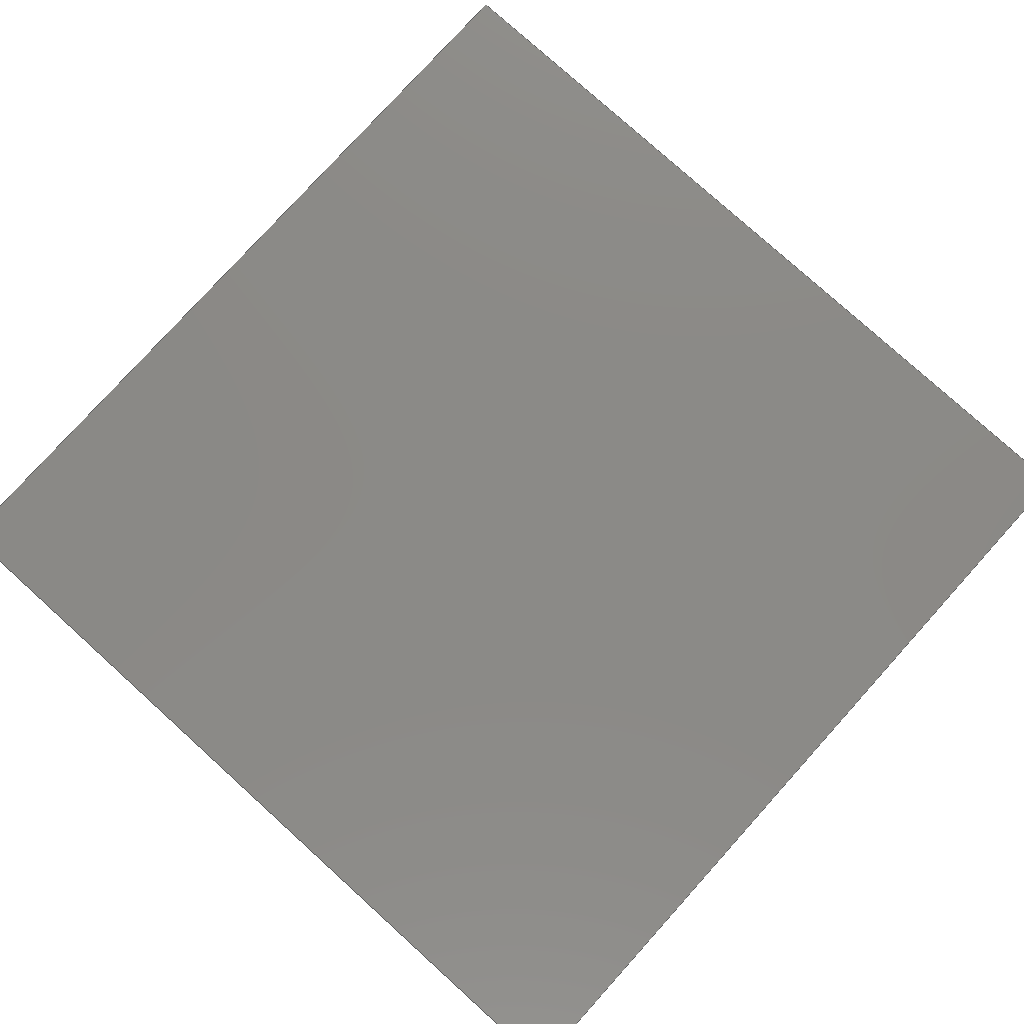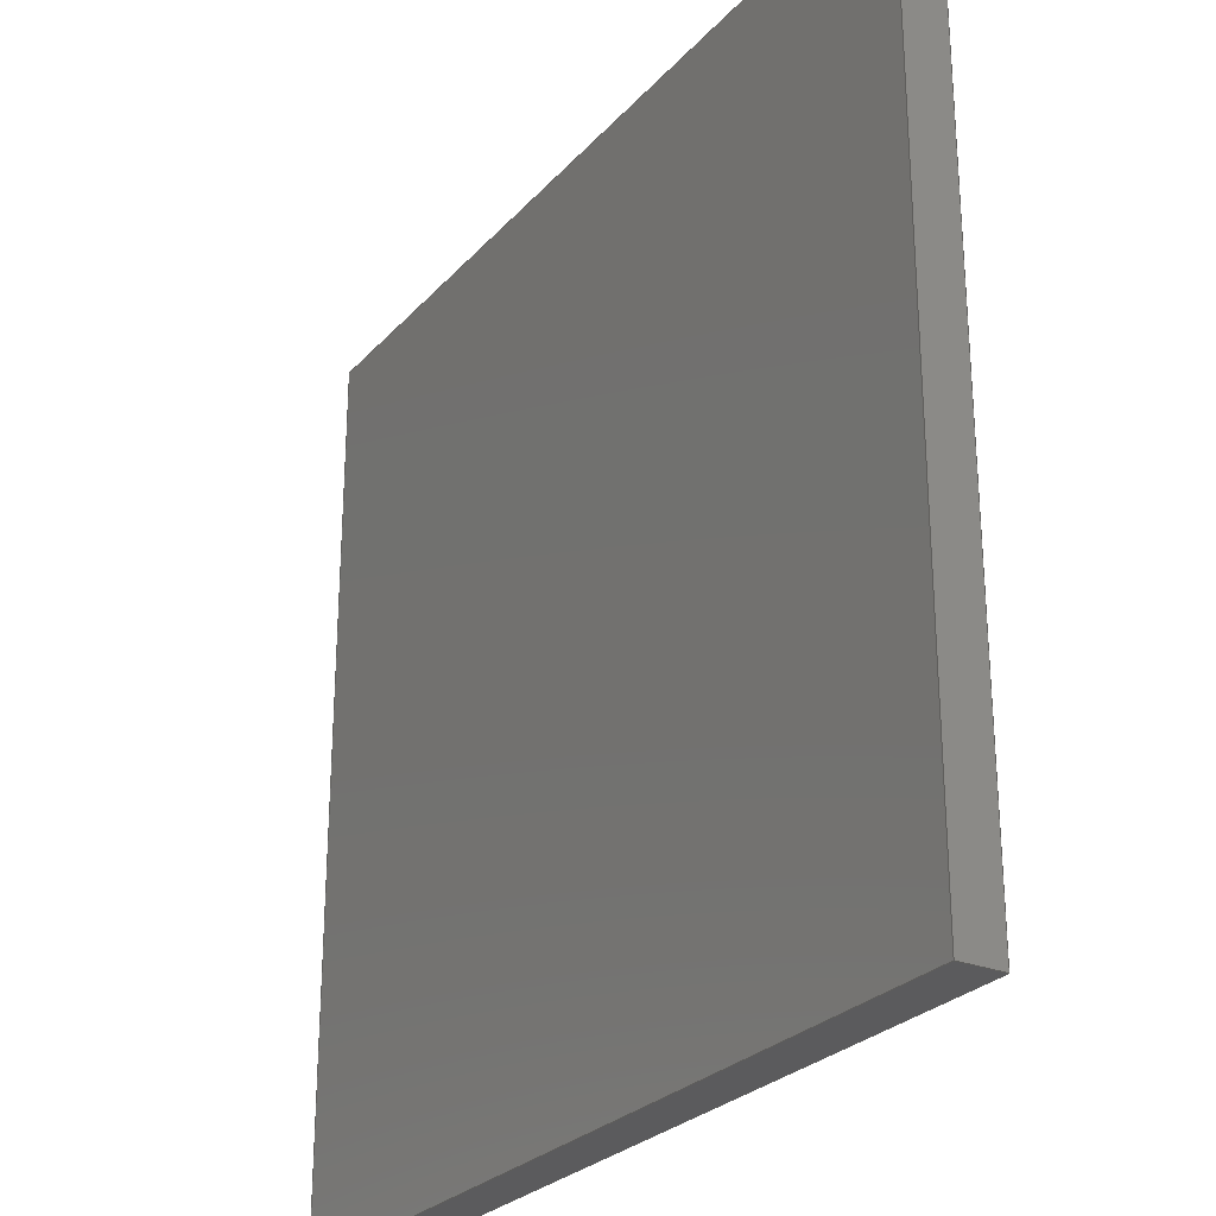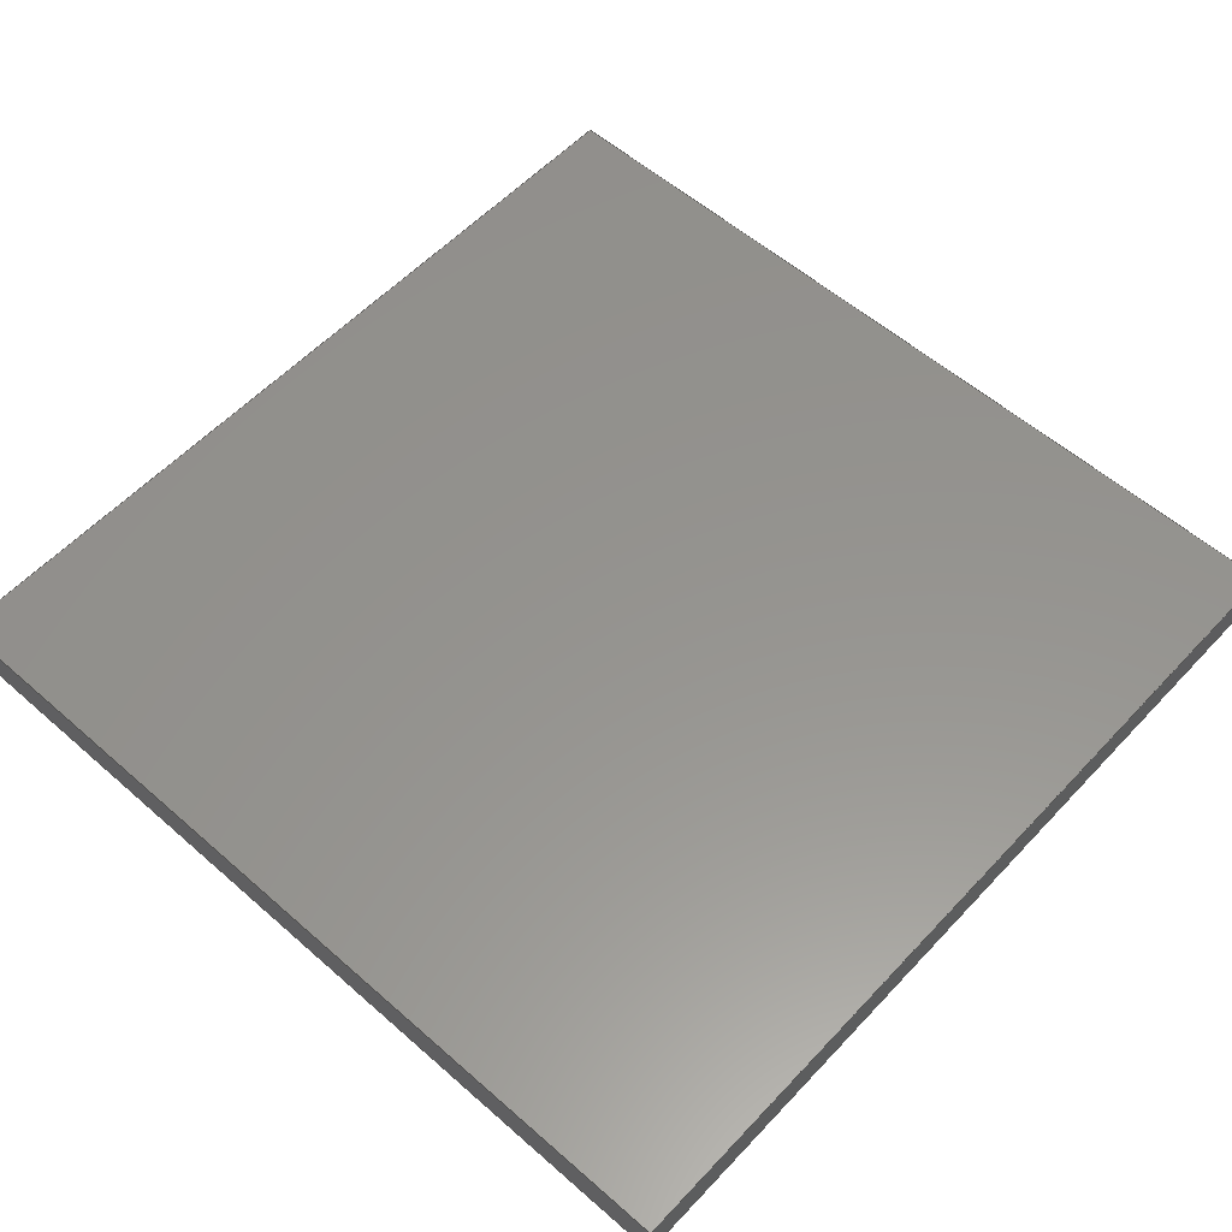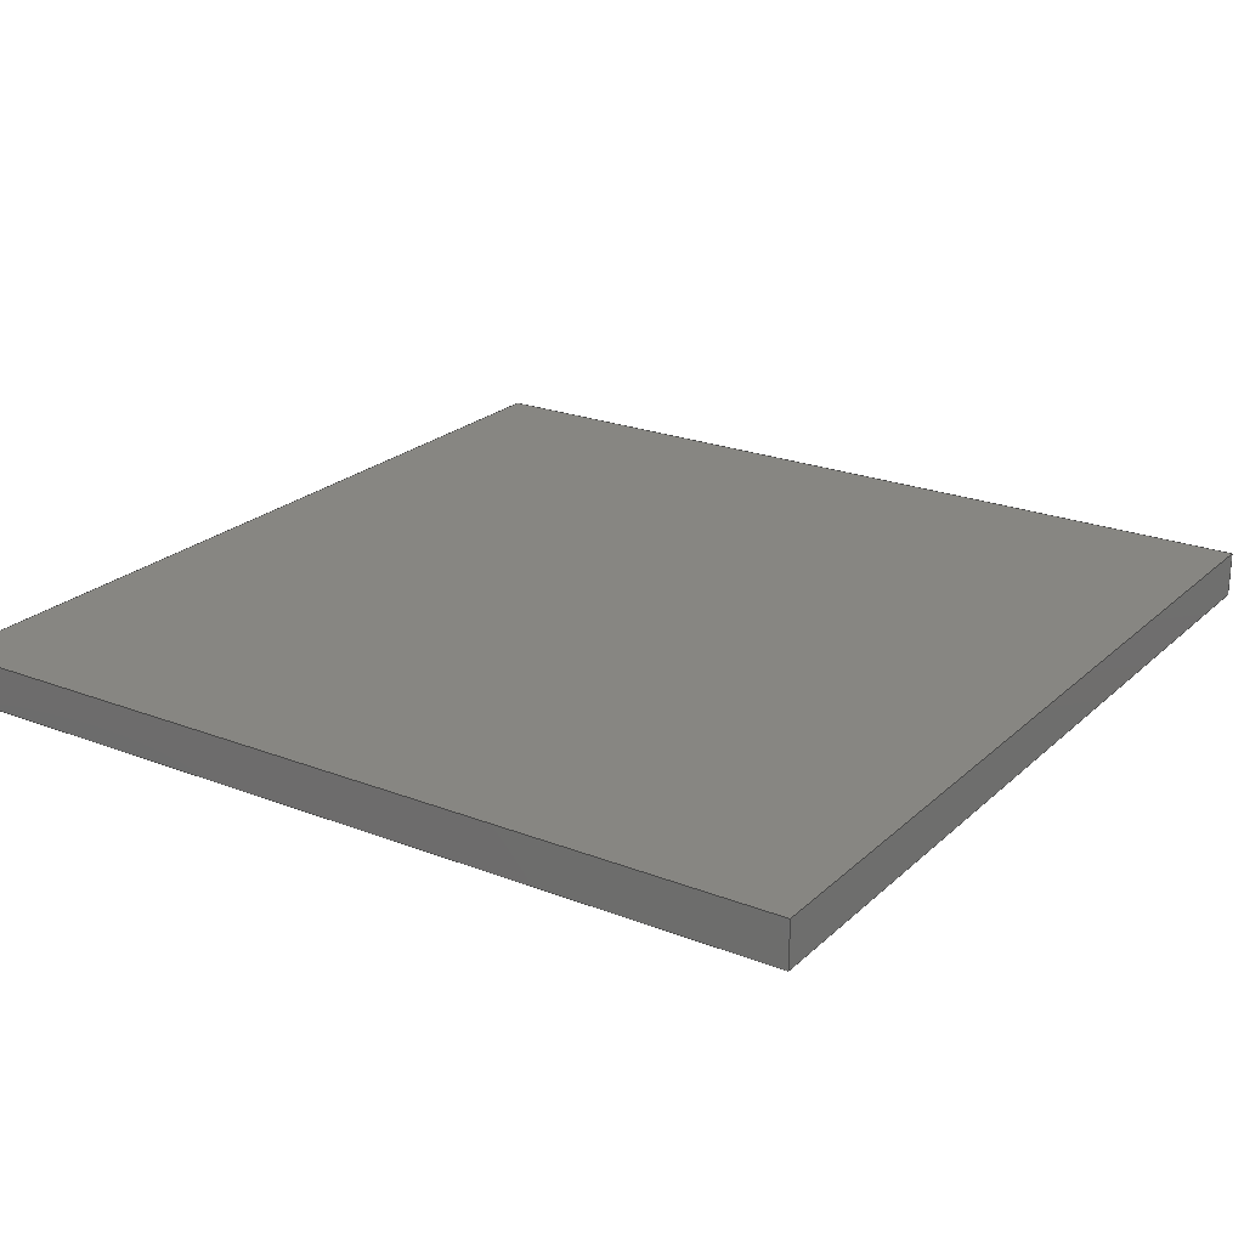
<metadata>
{"format":"step","ext":"step","renderer":"f3d","projection":"perspective","resolution":1024,"background":"white","views":[{"elev":79.0,"azim":42.1,"up":"+Y"},{"elev":-26.8,"azim":57.9,"up":"+Z"},{"elev":56.9,"azim":132.4,"up":"+Y"},{"elev":22.9,"azim":123.6,"up":"+Y"}]}
</metadata>
<code>
ISO-10303-21;
DATA;
#1 = CC_DESIGN_PERSON_AND_ORGANIZATION_ASSIGNMENT ( #92, #76, ( #226 ) ) ;
#2 = APPROVAL_STATUS ( 'not_yet_approved' ) ;
#3 = VERTEX_POINT ( 'NONE', #87 ) ;
#4 = PERSON_AND_ORGANIZATION ( #174, #116 ) ;
#5 = CC_DESIGN_PERSON_AND_ORGANIZATION_ASSIGNMENT ( #202, #149, ( #41 ) ) ;
#6 = LOCAL_TIME ( 9, 6, 20, #118 ) ;
#7 = EDGE_CURVE ( 'NONE', #43, #79, #155, .T. ) ;
#8 = EDGE_LOOP ( 'NONE', ( #16, #208, #60, #153 ) ) ;
#9 = CC_DESIGN_APPROVAL ( #18, ( #226 ) ) ;
#10 = APPLICATION_CONTEXT ( 'configuration controlled 3d designs of mechanical parts and assemblies' ) ;
#11 = ORIENTED_EDGE ( 'NONE', *, *, #15, .F. ) ;
#12 = DIRECTION ( 'NONE',  ( -1, 0, 0 ) ) ;
#13 = DIRECTION ( 'NONE',  ( 1, 0, 0 ) ) ;
#14 = DIRECTION ( 'NONE',  ( 1, 0, 0 ) ) ;
#15 = EDGE_CURVE ( 'NONE', #35, #3, #113, .T. ) ;
#16 = ORIENTED_EDGE ( 'NONE', *, *, #143, .T. ) ;
#17 = CALENDAR_DATE ( 2018, 13, 1 ) ;
#18 = APPROVAL ( #189, 'UNSPECIFIED' ) ;
#19 = PERSON_AND_ORGANIZATION_ROLE ( 'design_supplier' ) ;
#20 = PERSON_AND_ORGANIZATION_ROLE ( 'creator' ) ;
#21 = SHAPE_DEFINITION_REPRESENTATION ( #33, #145 ) ;
#22 = FACE_OUTER_BOUND ( 'NONE', #184, .T. ) ;
#23 = EDGE_CURVE ( 'NONE', #3, #200, #128, .T. ) ;
#24 = APPROVAL_PERSON_ORGANIZATION ( #4, #129, #38 ) ;
#25 = CC_DESIGN_PERSON_AND_ORGANIZATION_ASSIGNMENT ( #159, #19, ( #226 ) ) ;
#26 = CARTESIAN_POINT ( 'NONE',  ( -200, 0, 200 ) ) ;
#27 = EDGE_LOOP ( 'NONE', ( #47, #84, #167, #117 ) ) ;
#28 = LINE ( 'NONE', #142, #86 ) ;
#29 = AXIS2_PLACEMENT_3D ( 'NONE', #218, #12, #165 ) ;
#30 = LINE ( 'NONE', #140, #131 ) ;
#31 = DIRECTION ( 'NONE',  ( 0, -0, 1 ) ) ;
#32 = DIRECTION ( 'NONE',  ( 1, 0, 0 ) ) ;
#33 = PRODUCT_DEFINITION_SHAPE ( 'NONE', 'NONE',  #201 ) ;
#34 = DIRECTION ( 'NONE',  ( -0, -1, -0 ) ) ;
#35 = VERTEX_POINT ( 'NONE', #26 ) ;
#36 = COORDINATED_UNIVERSAL_TIME_OFFSET ( 5, 30, .AHEAD. ) ;
#37 =( LENGTH_UNIT ( ) NAMED_UNIT ( * ) SI_UNIT ( .MILLI., .METRE. ) );
#38 = APPROVAL_ROLE ( '' ) ;
#39 = LINE ( 'NONE', #90, #180 ) ;
#40 = ADVANCED_FACE ( 'NONE', ( #102 ), #67, .T. ) ;
#41 = SECURITY_CLASSIFICATION ( '', '', #58 ) ;
#42 = ORIENTED_EDGE ( 'NONE', *, *, #176, .F. ) ;
#43 = VERTEX_POINT ( 'NONE', #119 ) ;
#44 = CC_DESIGN_APPROVAL ( #157, ( #41 ) ) ;
#45 = CALENDAR_DATE ( 2018, 13, 1 ) ;
#46 = DIRECTION ( 'NONE',  ( -0, 1, 0 ) ) ;
#47 = ORIENTED_EDGE ( 'NONE', *, *, #187, .F. ) ;
#48 = CARTESIAN_POINT ( 'NONE',  ( -200, 20, -200 ) ) ;
#49 = DIRECTION ( 'NONE',  ( 0, 0, -1 ) ) ;
#50 = CARTESIAN_POINT ( 'NONE',  ( 0, 0, 0 ) ) ;
#51 = CC_DESIGN_SECURITY_CLASSIFICATION ( #41, ( #226 ) ) ;
#52 = VECTOR ( 'NONE', #144, 1000 ) ;
#53 = LINE ( 'NONE', #105, #178 ) ;
#54 = DIRECTION ( 'NONE',  ( 1, 0, 0 ) ) ;
#55 = PLANE ( 'NONE',  #66 ) ;
#56 = CARTESIAN_POINT ( 'NONE',  ( 0, 0, 0 ) ) ;
#57 = ORIENTED_EDGE ( 'NONE', *, *, #83, .F. ) ;
#58 = SECURITY_CLASSIFICATION_LEVEL ( 'unclassified' ) ;
#59 = APPROVAL_DATE_TIME ( #220, #129 ) ;
#60 = ORIENTED_EDGE ( 'NONE', *, *, #193, .F. ) ;
#61 = LOCAL_TIME ( 9, 6, 20, #36 ) ;
#62 = LOCAL_TIME ( 9, 6, 20, #112 ) ;
#63 = ORIENTED_EDGE ( 'NONE', *, *, #138, .T. ) ;
#64 = LINE ( 'NONE', #204, #170 ) ;
#65 = DIRECTION ( 'NONE',  ( 0, 0, -1 ) ) ;
#66 = AXIS2_PLACEMENT_3D ( 'NONE', #198, #120, #203 ) ;
#67 = PLANE ( 'NONE',  #171 ) ;
#68 = APPLICATION_CONTEXT ( 'configuration controlled 3d designs of mechanical parts and assemblies' ) ;
#69 = DIRECTION ( 'NONE',  ( 0, 0, -1 ) ) ;
#70 = CARTESIAN_POINT ( 'NONE',  ( 200, 0, -200 ) ) ;
#71 = PRODUCT_RELATED_PRODUCT_CATEGORY ( 'detail', '', ( #223 ) ) ;
#72 = CARTESIAN_POINT ( 'NONE',  ( 200, 0, 200 ) ) ;
#73 = ORIENTED_EDGE ( 'NONE', *, *, #111, .F. ) ;
#74 = DIRECTION ( 'NONE',  ( 0, 0, -1 ) ) ;
#75 = APPROVAL_ROLE ( '' ) ;
#76 = PERSON_AND_ORGANIZATION_ROLE ( 'creator' ) ;
#77 = COORDINATED_UNIVERSAL_TIME_OFFSET ( 5, 30, .AHEAD. ) ;
#78 = ADVANCED_FACE ( 'NONE', ( #151 ), #214, .T. ) ;
#79 = VERTEX_POINT ( 'NONE', #137 ) ;
#80 = LINE ( 'NONE', #104, #134 ) ;
#81 =( GEOMETRIC_REPRESENTATION_CONTEXT ( 3 ) GLOBAL_UNCERTAINTY_ASSIGNED_CONTEXT ( ( #227 ) ) GLOBAL_UNIT_ASSIGNED_CONTEXT ( ( #37, #166, #215 ) ) REPRESENTATION_CONTEXT ( 'NONE', 'WORKASPACE' ) );
#82 = LINE ( 'NONE', #162, #52 ) ;
#83 = EDGE_CURVE ( 'NONE', #158, #200, #236, .T. ) ;
#84 = ORIENTED_EDGE ( 'NONE', *, *, #15, .T. ) ;
#85 = DIRECTION ( 'NONE',  ( -1, 0, -0 ) ) ;
#86 = VECTOR ( 'NONE', #32, 1000 ) ;
#87 = CARTESIAN_POINT ( 'NONE',  ( -200, 0, -200 ) ) ;
#88 = VECTOR ( 'NONE', #69, 1000 ) ;
#89 = APPLICATION_PROTOCOL_DEFINITION ( 'international standard', 'config_control_design', 1994, #68 ) ;
#90 = CARTESIAN_POINT ( 'NONE',  ( 200, 20, 200 ) ) ;
#91 = ORIENTED_EDGE ( 'NONE', *, *, #123, .F. ) ;
#92 = PERSON_AND_ORGANIZATION ( #174, #116 ) ;
#93 = DATE_TIME_ROLE ( 'creation_date' ) ;
#94 = APPROVAL_ROLE ( '' ) ;
#95 = CC_DESIGN_APPROVAL ( #129, ( #201 ) ) ;
#96 = FACE_OUTER_BOUND ( 'NONE', #27, .T. ) ;
#97 = VERTEX_POINT ( 'NONE', #211 ) ;
#98 = VECTOR ( 'NONE', #195, 1000 ) ;
#99 = ORIENTED_EDGE ( 'NONE', *, *, #83, .T. ) ;
#100 = CARTESIAN_POINT ( 'NONE',  ( -200, 0, -200 ) ) ;
#101 = PERSON_AND_ORGANIZATION_ROLE ( 'design_owner' ) ;
#102 = FACE_OUTER_BOUND ( 'NONE', #237, .T. ) ;
#103 = DATE_AND_TIME ( #207, #62 ) ;
#104 = CARTESIAN_POINT ( 'NONE',  ( -200, 20, 200 ) ) ;
#105 = CARTESIAN_POINT ( 'NONE',  ( -200, 20, -200 ) ) ;
#106 = EDGE_CURVE ( 'NONE', #97, #224, #39, .T. ) ;
#107 = DIRECTION ( 'NONE',  ( -0, -1, -0 ) ) ;
#108 = ORIENTED_EDGE ( 'NONE', *, *, #143, .F. ) ;
#109 = APPROVAL_DATE_TIME ( #169, #157 ) ;
#110 = ORIENTED_EDGE ( 'NONE', *, *, #23, .F. ) ;
#111 = EDGE_CURVE ( 'NONE', #43, #35, #30, .T. ) ;
#112 = COORDINATED_UNIVERSAL_TIME_OFFSET ( 5, 30, .AHEAD. ) ;
#113 = LINE ( 'NONE', #136, #206 ) ;
#114 = DESIGN_CONTEXT ( 'detailed design', #10, 'design' ) ;
#115 = MANIFOLD_SOLID_BREP ( 'Boss-Extrude1', #146 ) ;
#116 = ORGANIZATION ( 'UNSPECIFIED', 'UNSPECIFIED', '' ) ;
#117 = ORIENTED_EDGE ( 'NONE', *, *, #138, .F. ) ;
#118 = COORDINATED_UNIVERSAL_TIME_OFFSET ( 5, 30, .AHEAD. ) ;
#119 = CARTESIAN_POINT ( 'NONE',  ( -200, 20, 200 ) ) ;
#120 = DIRECTION ( 'NONE',  ( -1, 0, 0 ) ) ;
#121 = CALENDAR_DATE ( 2018, 13, 1 ) ;
#122 = PERSON_AND_ORGANIZATION ( #174, #116 ) ;
#123 = EDGE_CURVE ( 'NONE', #79, #3, #82, .T. ) ;
#124 = PLANE ( 'NONE',  #29 ) ;
#125 = FACE_OUTER_BOUND ( 'NONE', #161, .T. ) ;
#126 = APPLICATION_PROTOCOL_DEFINITION ( 'international standard', 'config_control_design', 1994, #10 ) ;
#127 = APPROVAL_STATUS ( 'not_yet_approved' ) ;
#128 = LINE ( 'NONE', #100, #98 ) ;
#129 = APPROVAL ( #2, 'UNSPECIFIED' ) ;
#130 = DATE_AND_TIME ( #213, #6 ) ;
#131 = VECTOR ( 'NONE', #34, 1000 ) ;
#132 = ORIENTED_EDGE ( 'NONE', *, *, #187, .T. ) ;
#133 = CARTESIAN_POINT ( 'NONE',  ( -200, 20, 200 ) ) ;
#134 = VECTOR ( 'NONE', #13, 1000 ) ;
#135 = DIRECTION ( 'NONE',  ( 0, 0, -1 ) ) ;
#136 = CARTESIAN_POINT ( 'NONE',  ( -200, 0, 200 ) ) ;
#137 = CARTESIAN_POINT ( 'NONE',  ( -200, 20, -200 ) ) ;
#138 = EDGE_CURVE ( 'NONE', #224, #200, #141, .T. ) ;
#139 = PLANE ( 'NONE',  #163 ) ;
#140 = CARTESIAN_POINT ( 'NONE',  ( -200, 20, 200 ) ) ;
#141 = LINE ( 'NONE', #72, #88 ) ;
#142 = CARTESIAN_POINT ( 'NONE',  ( -200, 0, 200 ) ) ;
#143 = EDGE_CURVE ( 'NONE', #43, #97, #80, .T. ) ;
#144 = DIRECTION ( 'NONE',  ( -0, -1, -0 ) ) ;
#145 = ADVANCED_BREP_SHAPE_REPRESENTATION ( 'base_Default_sldprt', ( #115, #210 ), #81 ) ;
#146 = CLOSED_SHELL ( 'NONE', ( #168, #221, #40, #219, #78, #148 ) ) ;
#147 = APPROVAL_PERSON_ORGANIZATION ( #152, #157, #94 ) ;
#148 = ADVANCED_FACE ( 'NONE', ( #96 ), #139, .F. ) ;
#149 = PERSON_AND_ORGANIZATION_ROLE ( 'classification_officer' ) ;
#150 = CC_DESIGN_PERSON_AND_ORGANIZATION_ASSIGNMENT ( #122, #101, ( #223 ) ) ;
#151 = FACE_OUTER_BOUND ( 'NONE', #8, .T. ) ;
#152 = PERSON_AND_ORGANIZATION ( #174, #116 ) ;
#153 = ORIENTED_EDGE ( 'NONE', *, *, #7, .F. ) ;
#154 = AXIS2_PLACEMENT_3D ( 'NONE', #230, #46, #179 ) ;
#155 = LINE ( 'NONE', #133, #212 ) ;
#156 = APPROVAL_DATE_TIME ( #130, #18 ) ;
#157 = APPROVAL ( #127, 'UNSPECIFIED' ) ;
#158 = VERTEX_POINT ( 'NONE', #164 ) ;
#159 = PERSON_AND_ORGANIZATION ( #174, #116 ) ;
#160 = DIRECTION ( 'NONE',  ( -1, 0, -0 ) ) ;
#161 = EDGE_LOOP ( 'NONE', ( #63, #57, #42, #177 ) ) ;
#162 = CARTESIAN_POINT ( 'NONE',  ( -200, 20, -200 ) ) ;
#163 = AXIS2_PLACEMENT_3D ( 'NONE', #56, #234, #31 ) ;
#164 = CARTESIAN_POINT ( 'NONE',  ( 200, 20, -200 ) ) ;
#165 = DIRECTION ( 'NONE',  ( 0, 0, 1 ) ) ;
#166 =( NAMED_UNIT ( * ) PLANE_ANGLE_UNIT ( ) SI_UNIT ( $, .RADIAN. ) );
#167 = ORIENTED_EDGE ( 'NONE', *, *, #23, .T. ) ;
#168 = ADVANCED_FACE ( 'NONE', ( #22 ), #233, .F. ) ;
#169 = DATE_AND_TIME ( #121, #181 ) ;
#170 = VECTOR ( 'NONE', #74, 1000 ) ;
#171 = AXIS2_PLACEMENT_3D ( 'NONE', #48, #65, #85 ) ;
#172 = EDGE_LOOP ( 'NONE', ( #11, #73, #228, #190 ) ) ;
#173 = PERSON_AND_ORGANIZATION ( #174, #116 ) ;
#174 = PERSON ( 'UNSPECIFIED', 'UNSPECIFIED', 'UNSPECIFIED', ('UNSPECIFIED'), ('UNSPECIFIED'), ('UNSPECIFIED') ) ;
#175 = APPROVAL_PERSON_ORGANIZATION ( #209, #18, #75 ) ;
#176 = EDGE_CURVE ( 'NONE', #97, #158, #64, .T. ) ;
#177 = ORIENTED_EDGE ( 'NONE', *, *, #106, .T. ) ;
#178 = VECTOR ( 'NONE', #54, 1000 ) ;
#179 = DIRECTION ( 'NONE',  ( 0, -0, 1 ) ) ;
#180 = VECTOR ( 'NONE', #107, 1000 ) ;
#181 = LOCAL_TIME ( 9, 6, 20, #188 ) ;
#182 = AXIS2_PLACEMENT_3D ( 'NONE', #199, #232, #160 ) ;
#183 = DIRECTION ( 'NONE',  ( 0, 0, 1 ) ) ;
#184 = EDGE_LOOP ( 'NONE', ( #132, #196, #108, #194 ) ) ;
#185 = LOCAL_TIME ( 9, 6, 20, #77 ) ;
#186 = CARTESIAN_POINT ( 'NONE',  ( 200, 0, 200 ) ) ;
#187 = EDGE_CURVE ( 'NONE', #35, #224, #28, .T. ) ;
#188 = COORDINATED_UNIVERSAL_TIME_OFFSET ( 5, 30, .AHEAD. ) ;
#189 = APPROVAL_STATUS ( 'not_yet_approved' ) ;
#190 = ORIENTED_EDGE ( 'NONE', *, *, #123, .T. ) ;
#191 = DATE_AND_TIME ( #45, #185 ) ;
#192 = ORIENTED_EDGE ( 'NONE', *, *, #193, .T. ) ;
#193 = EDGE_CURVE ( 'NONE', #79, #158, #53, .T. ) ;
#194 = ORIENTED_EDGE ( 'NONE', *, *, #111, .T. ) ;
#195 = DIRECTION ( 'NONE',  ( 1, 0, 0 ) ) ;
#196 = ORIENTED_EDGE ( 'NONE', *, *, #106, .F. ) ;
#197 = CARTESIAN_POINT ( 'NONE',  ( 200, 20, -200 ) ) ;
#198 = CARTESIAN_POINT ( 'NONE',  ( 200, 20, 200 ) ) ;
#199 = CARTESIAN_POINT ( 'NONE',  ( -200, 20, 200 ) ) ;
#200 = VERTEX_POINT ( 'NONE', #70 ) ;
#201 = PRODUCT_DEFINITION ( 'UNKNOWN', '', #226, #114 ) ;
#202 = PERSON_AND_ORGANIZATION ( #174, #116 ) ;
#203 = DIRECTION ( 'NONE',  ( 0, 0, 1 ) ) ;
#204 = CARTESIAN_POINT ( 'NONE',  ( 200, 20, 200 ) ) ;
#205 = DATE_TIME_ROLE ( 'classification_date' ) ;
#206 = VECTOR ( 'NONE', #135, 1000 ) ;
#207 = CALENDAR_DATE ( 2018, 13, 1 ) ;
#208 = ORIENTED_EDGE ( 'NONE', *, *, #176, .T. ) ;
#209 = PERSON_AND_ORGANIZATION ( #174, #116 ) ;
#210 = AXIS2_PLACEMENT_3D ( 'NONE', #50, #183, #14 ) ;
#211 = CARTESIAN_POINT ( 'NONE',  ( 200, 20, 200 ) ) ;
#212 = VECTOR ( 'NONE', #49, 1000 ) ;
#213 = CALENDAR_DATE ( 2018, 13, 1 ) ;
#214 = PLANE ( 'NONE',  #154 ) ;
#215 =( NAMED_UNIT ( * ) SI_UNIT ( $, .STERADIAN. ) SOLID_ANGLE_UNIT ( ) );
#216 = MECHANICAL_CONTEXT ( 'NONE', #68, 'mechanical' ) ;
#217 = DIRECTION ( 'NONE',  ( -0, -1, -0 ) ) ;
#218 = CARTESIAN_POINT ( 'NONE',  ( -200, 20, 200 ) ) ;
#219 = ADVANCED_FACE ( 'NONE', ( #229 ), #124, .T. ) ;
#220 = DATE_AND_TIME ( #17, #61 ) ;
#221 = ADVANCED_FACE ( 'NONE', ( #125 ), #55, .F. ) ;
#222 = CC_DESIGN_DATE_AND_TIME_ASSIGNMENT ( #191, #93, ( #201 ) ) ;
#223 = PRODUCT ( 'base_Default_sldprt', 'base_Default_sldprt', '', ( #216 ) ) ;
#224 = VERTEX_POINT ( 'NONE', #186 ) ;
#225 = VECTOR ( 'NONE', #217, 1000 ) ;
#226 = PRODUCT_DEFINITION_FORMATION_WITH_SPECIFIED_SOURCE ( 'ANY', '', #223, .NOT_KNOWN. ) ;
#227 = UNCERTAINTY_MEASURE_WITH_UNIT (LENGTH_MEASURE( 1e-05 ), #37, 'distance_accuracy_value', 'NONE');
#228 = ORIENTED_EDGE ( 'NONE', *, *, #7, .T. ) ;
#229 = FACE_OUTER_BOUND ( 'NONE', #172, .T. ) ;
#230 = CARTESIAN_POINT ( 'NONE',  ( 0, 20, 0 ) ) ;
#231 = CC_DESIGN_PERSON_AND_ORGANIZATION_ASSIGNMENT ( #173, #20, ( #201 ) ) ;
#232 = DIRECTION ( 'NONE',  ( 0, 0, -1 ) ) ;
#233 = PLANE ( 'NONE',  #182 ) ;
#234 = DIRECTION ( 'NONE',  ( -0, 1, 0 ) ) ;
#235 = CC_DESIGN_DATE_AND_TIME_ASSIGNMENT ( #103, #205, ( #41 ) ) ;
#236 = LINE ( 'NONE', #197, #225 ) ;
#237 = EDGE_LOOP ( 'NONE', ( #110, #91, #192, #99 ) ) ;
ENDSEC;
END-ISO-10303-21;

</code>
